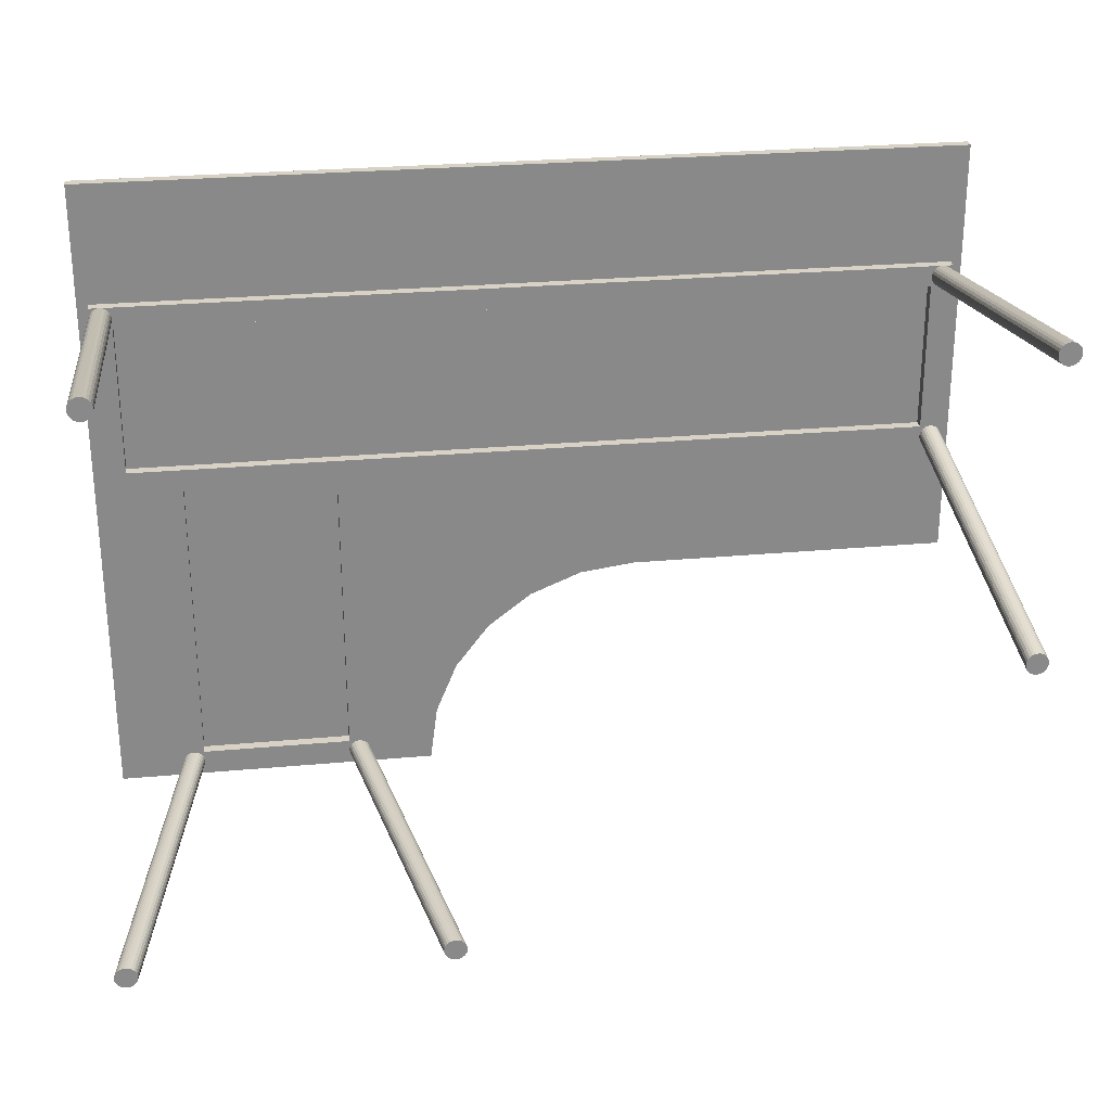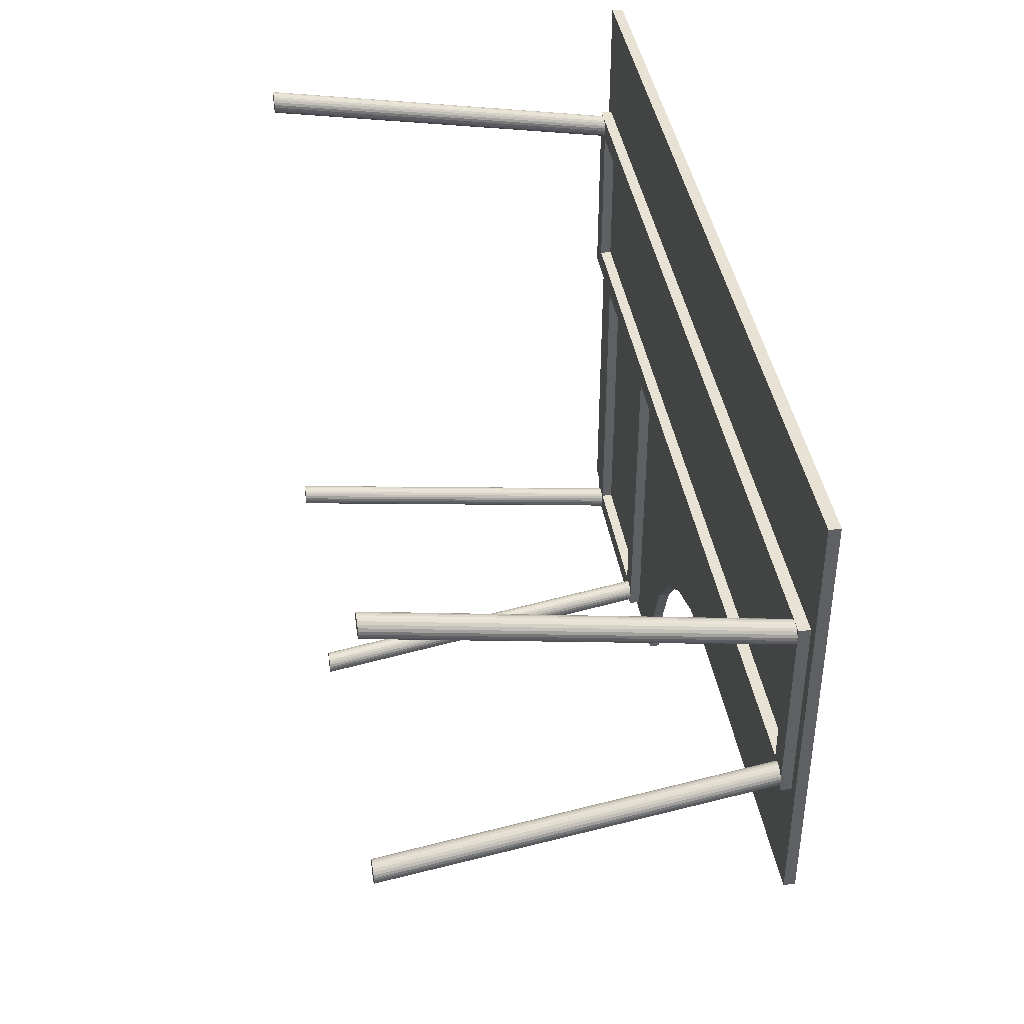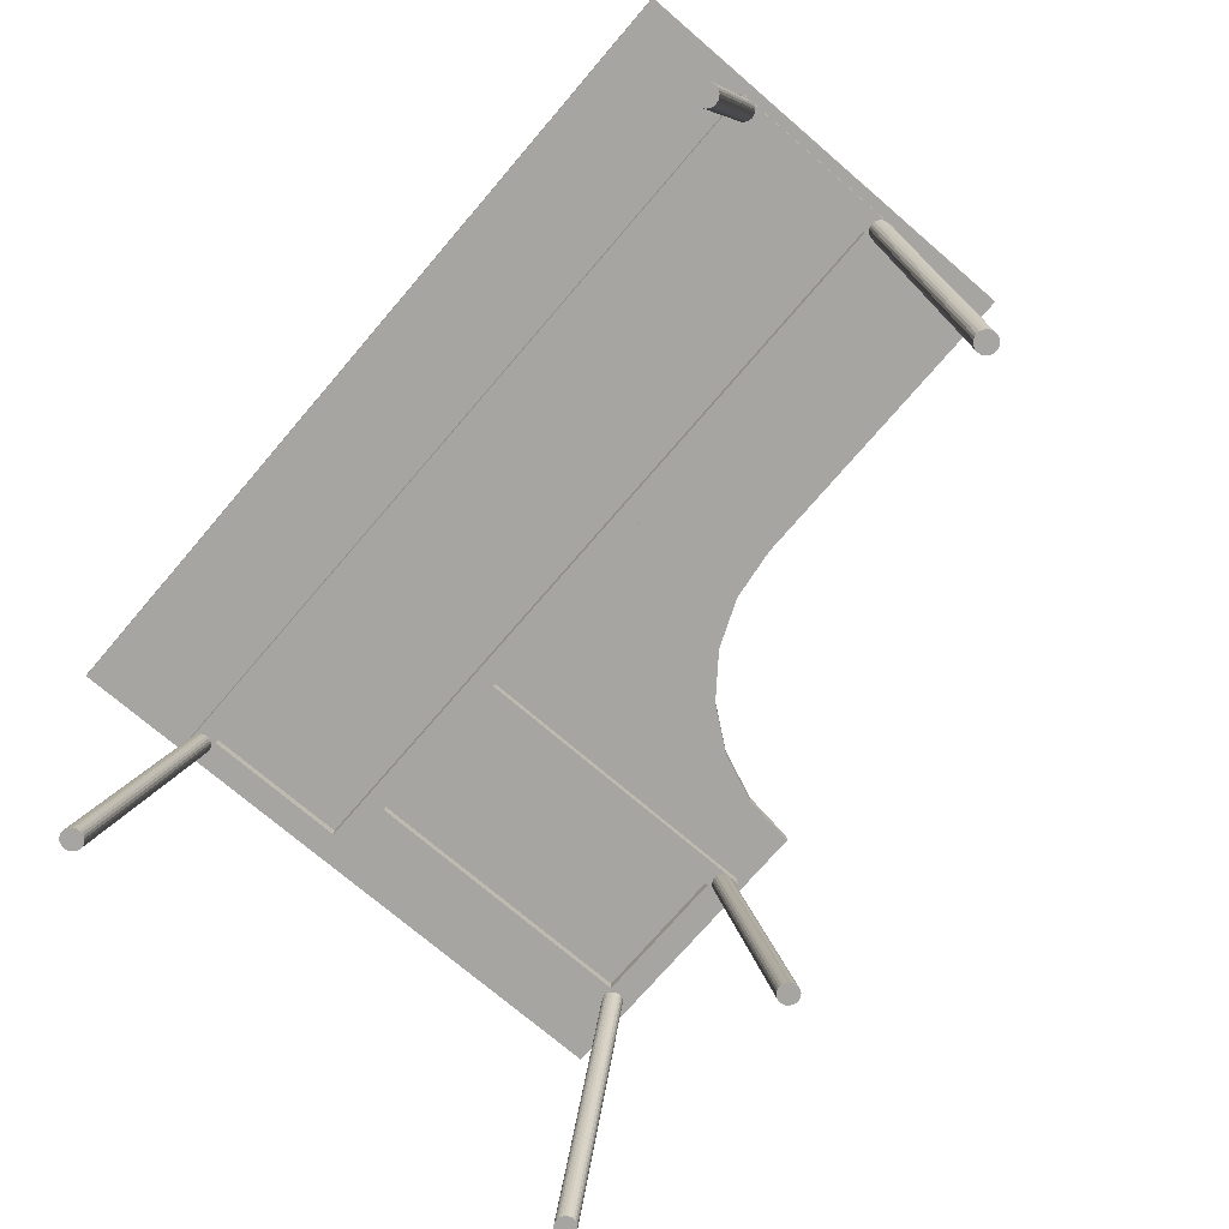
<metadata>
{"format":"obj","ext":"obj","renderer":"f3d","projection":"perspective","resolution":1024,"background":"white","views":[{"elev":27.2,"azim":-8.1,"up":"+Z"},{"elev":40.8,"azim":80.7,"up":"+Z"},{"elev":-73.6,"azim":49.4,"up":"+Y"}]}
</metadata>
<code>
g Mesh1 Galant_160_x_120_R1 Model
v -0.3204 0.1578 -0.2733
v -0.3016 0.1578 -0.2544
v -0.3204 0.1578 0.009423
f 1 2 3
v -0.1508 0.1578 -0.2733
f 2 1 4
v -0.1508 0.1484 -0.2733
f 5 1 4
v -0.3204 0.1484 -0.2733
f 5 6 1
v -0.1604 0.1484 -0.2733
f 7 6 5
v -0.3108 0.1484 -0.2733
f 6 7 8
v -0.3084 0.1484 -0.273
f 7 9 8
v -0.3061 0.1484 -0.272
f 9 7 10
v -0.3041 0.1484 -0.2705
f 10 7 11
v -0.3026 0.1484 -0.2686
f 11 7 12
v -0.3016 0.1484 -0.2663
f 12 7 13
v -0.3013 0.1484 -0.2639
f 13 7 14
v -0.1628 0.1484 -0.273
f 14 7 15
v -0.1604 0.1484 -0.2544
f 16 15 7
v -0.1628 0.1484 -0.2548
f 17 15 16
v -0.1651 0.1484 -0.2557
f 18 15 17
v -0.1651 0.1484 -0.272
f 18 19 15
v -0.1671 0.1484 -0.2705
f 18 20 19
v -0.1671 0.1484 -0.2572
f 21 20 18
v -0.1686 0.1484 -0.2592
f 22 20 21
v -0.1686 0.1484 -0.2686
f 22 23 20
v -0.1696 0.1484 -0.2614
f 24 23 22
v -0.1696 0.1484 -0.2663
f 24 25 23
v -0.1699 0.1484 -0.2639
f 25 24 26
v -0.1696 0.1484 -0.2544
f 27 26 24
f 27 14 26
v -0.3016 0.1484 -0.2544
f 28 14 27
v -0.3016 0.1484 -0.2614
f 14 28 29
v -0.3016 0.1484 0.009423
f 30 29 28
v -0.3026 0.1484 -0.2592
f 30 31 29
v -0.3041 0.1484 -0.2572
f 30 32 31
v -0.3061 0.1484 -0.2557
f 30 33 32
v -0.3084 0.1484 -0.2548
f 30 34 33
v -0.3108 0.1484 -0.2544
f 30 35 34
v -0.3133 0.1484 -0.2548
f 30 36 35
v -0.3156 0.1484 -0.2557
f 30 37 36
v -0.3176 0.1484 -0.2572
f 30 38 37
v -0.3191 0.1484 -0.2592
f 30 39 38
v -0.3201 0.1484 -0.2614
f 30 40 39
v -0.3204 0.1484 -0.2639
f 30 41 40
v -0.3204 0.1484 0.009423
f 30 42 41
v 0.3487 0.1484 0.02827
f 43 42 30
v -0.3487 0.1484 0.02827
f 44 42 43
v -0.3675 0.1484 0.009423
f 44 45 42
v -0.3672 0.1484 0.167
f 46 45 44
v -0.3675 0.1484 0.1695
f 45 46 47
v -0.3672 -0.1673 0.2227
f 48 47 46
v -0.3675 -0.1673 0.2251
f 47 48 49
v -0.3672 -0.1673 0.2276
f 48 50 49
v -0.3663 -0.1673 0.2299
f 50 48 51
v -0.3663 -0.1673 0.2204
f 51 48 52
f 46 52 48
v -0.3663 0.1484 0.1647
f 52 46 53
f 46 44 53
v -0.3648 0.1484 0.1627
f 53 44 54
v -0.3628 0.1484 0.1612
f 54 44 55
v -0.3605 0.1484 0.1602
f 55 44 56
v -0.3581 0.1484 0.1599
f 56 44 57
v -0.3557 0.1484 0.1602
f 57 44 58
v -0.3534 0.1484 0.1612
f 58 44 59
v -0.3514 0.1484 0.1627
f 59 44 60
v -0.3499 0.1484 0.1647
f 60 44 61
v -0.349 0.1484 0.167
f 61 44 62
v -0.3487 0.1484 0.1695
f 44 63 62
v -0.3487 0.1484 0.1602
f 63 44 64
v -0.3487 0.1578 0.1602
f 44 65 64
v -0.3487 0.1578 0.02827
f 65 44 66
v 0.3487 0.1578 0.02827
f 44 67 66
f 67 44 43
v 0.3487 0.1484 0.1602
f 68 67 43
v 0.3487 0.1578 0.1602
f 67 68 69
f 68 65 69
f 65 68 64
f 63 64 68
v 0.3487 0.1484 0.1695
f 70 63 68
v 0.349 0.1484 0.172
f 71 63 70
v 0.3499 0.1484 0.1743
f 72 63 71
v 0.3514 0.1484 0.1762
f 73 63 72
v 0.3534 0.1484 0.1778
f 74 63 73
v 0.3557 0.1484 0.1787
f 75 63 74
v 0.3581 0.1484 0.1791
f 76 63 75
v -0.349 0.1484 0.172
f 76 77 63
v -0.3499 0.1484 0.1743
f 76 78 77
v -0.3514 0.1484 0.1762
f 76 79 78
v -0.3534 0.1484 0.1778
f 76 80 79
v -0.3557 0.1484 0.1787
f 76 81 80
v -0.3581 0.1484 0.1791
f 81 76 82
v 0.3675 0.1578 0.1791
f 76 83 82
v 0.3675 0.1484 0.1791
f 83 76 84
v 0.3605 0.1484 0.1787
f 85 84 76
v 0.3628 0.1484 0.1778
f 84 85 86
v 0.3628 -0.1673 0.2334
f 85 87 86
v 0.3605 -0.1673 0.2344
f 87 85 88
v 0.3581 -0.1673 0.2347
f 85 89 88
f 89 85 76
v 0.3557 -0.1673 0.2344
f 76 90 89
f 90 76 75
v 0.3534 -0.1673 0.2334
f 75 91 90
f 91 75 74
v 0.3514 -0.1673 0.2319
f 74 92 91
f 92 74 73
v 0.3499 -0.1673 0.2299
f 73 93 92
f 93 73 72
v 0.349 -0.1673 0.2276
f 72 94 93
f 94 72 71
v 0.3487 -0.1673 0.2251
f 71 95 94
f 95 71 70
v 0.349 -0.1673 0.2227
f 70 96 95
v 0.349 0.1484 0.167
f 96 70 97
v 0.349 0.1484 0.02147
f 70 98 97
v 0.3487 0.1484 0.01899
f 98 70 99
f 70 68 99
f 43 99 68
v -0.1508 0.1484 0.009423
f 43 100 99
v -0.1696 0.1484 0.009423
f 43 101 100
f 43 30 101
v -0.3016 0.1578 0.009423
f 102 101 30
v -0.1696 0.1578 0.009423
f 101 102 103
f 67 102 103
f 67 3 102
f 66 3 67
v -0.3675 0.1578 0.009423
f 66 104 3
v -0.3675 0.1578 0.1791
f 104 66 105
f 65 105 66
f 105 65 83
f 83 65 69
f 65 67 69
f 67 65 66
v 0.3675 0.1578 0.009423
f 67 106 69
v -0.1508 0.1578 0.009423
f 67 107 106
f 67 103 107
f 107 103 4
v -0.1696 0.1578 -0.2544
f 108 4 103
f 2 4 108
f 28 108 2
f 108 28 27
f 101 108 27
f 108 101 103
f 102 108 103
f 108 102 2
f 102 3 2
f 102 28 2
f 28 102 30
f 27 24 101
f 100 101 24
f 100 24 22
v -0.113 -0.1673 -0.2592
f 24 109 22
v -0.1139 -0.1673 -0.2614
f 109 24 110
f 26 110 24
v -0.1143 -0.1673 -0.2639
f 110 26 111
f 25 111 26
v -0.1139 -0.1673 -0.2663
f 111 25 112
v -0.113 -0.1673 -0.2686
f 25 113 112
f 113 25 23
f 14 23 25
f 14 20 23
f 14 19 20
f 14 15 19
v -0.1072 -0.1673 -0.273
f 114 19 15
v -0.1095 -0.1673 -0.272
f 19 114 115
v -0.1072 -0.1673 -0.2548
f 116 115 114
v -0.1095 -0.1673 -0.2557
f 117 115 116
v -0.1115 -0.1673 -0.2572
f 118 115 117
v -0.1115 -0.1673 -0.2705
f 118 119 115
f 118 113 119
f 109 113 118
f 110 113 109
f 110 112 113
f 112 110 111
f 118 22 109
f 22 118 21
f 118 18 21
f 18 118 117
f 117 17 18
f 17 117 116
f 116 16 17
v -0.1047 -0.1673 -0.2544
f 16 116 120
f 116 114 120
v -0.1047 -0.1673 -0.2733
f 120 114 121
f 15 121 114
f 121 15 7
v -0.1022 -0.1673 -0.273
f 7 122 121
v -0.1579 0.1484 -0.273
f 122 7 123
v -0.1579 0.1484 -0.2548
f 124 7 123
f 16 7 124
f 100 16 124
f 100 17 16
f 100 18 17
f 100 21 18
f 100 22 21
v -0.1022 -0.1673 -0.2548
f 16 125 124
f 125 16 120
f 120 122 125
f 120 121 122
v -0.0999 -0.1673 -0.272
f 125 122 126
f 123 126 122
v -0.1556 0.1484 -0.272
f 126 123 127
f 124 123 127
f 123 5 127
f 5 123 7
v -0.1536 0.1484 -0.2705
f 127 5 128
v -0.1521 0.1484 -0.2686
f 128 5 129
v -0.1511 0.1484 -0.2663
f 129 5 130
v -0.1508 0.1484 -0.2639
f 130 5 131
f 4 131 5
v -0.1508 0.1484 -0.2544
f 4 132 131
f 107 132 4
f 132 107 100
f 106 100 107
v 0.3675 0.1484 0.009423
f 133 100 106
v 0.3581 0.1484 0.009423
f 100 133 134
v 0.3605 0.1484 0.00975
f 133 135 134
v 0.3628 0.1484 0.01071
f 135 133 136
v 0.3648 0.1484 0.01223
f 136 133 137
v 0.3663 0.1484 0.01421
f 137 133 138
v 0.3672 0.1484 0.01652
f 138 133 139
v 0.3675 0.1484 0.01899
f 139 133 140
f 106 140 133
v 0.3675 0.1484 0.1695
f 106 141 140
f 83 141 106
f 141 83 84
v 0.3672 0.1484 0.172
f 84 142 141
v 0.3663 0.1484 0.1743
f 84 143 142
v 0.3648 0.1484 0.1762
f 84 144 143
f 84 86 144
f 87 144 86
v 0.3648 -0.1673 0.2319
f 144 87 145
v 0.3648 -0.1673 0.2184
f 87 146 145
v 0.3628 -0.1673 0.2169
f 87 147 146
v 0.3605 -0.1673 0.2159
f 87 148 147
f 88 148 87
f 89 148 88
v 0.3581 -0.1673 0.2156
f 89 149 148
f 90 149 89
v 0.3557 -0.1673 0.2159
f 90 150 149
v 0.3534 -0.1673 0.2169
f 90 151 150
f 91 151 90
f 92 151 91
v 0.3514 -0.1673 0.2184
f 92 152 151
f 93 152 92
v 0.3499 -0.1673 0.2204
f 93 153 152
f 94 153 93
f 94 96 153
f 96 94 95
f 97 153 96
v 0.3499 0.1484 0.1647
f 153 97 154
v 0.3499 0.1484 0.02378
f 97 155 154
f 97 98 155
v 0.3499 -0.1673 -0.03189
f 98 156 155
v 0.349 -0.1673 -0.0342
f 156 98 157
f 99 157 98
v 0.3487 -0.1673 -0.03667
f 157 99 158
v 0.349 0.1484 0.01652
f 159 158 99
v 0.349 -0.1673 -0.03915
f 158 159 160
v 0.3499 0.1484 0.01421
f 161 160 159
v 0.3499 -0.1673 -0.04146
f 160 161 162
v 0.3514 0.1484 0.01223
f 163 162 161
v 0.3514 -0.1673 -0.04344
f 162 163 164
v 0.3534 0.1484 0.01071
f 165 164 163
v 0.3534 -0.1673 -0.04496
f 164 165 166
v 0.3557 -0.1673 -0.04592
f 165 167 166
v 0.3557 0.1484 0.00975
f 167 165 168
f 165 100 168
f 163 100 165
f 161 100 163
f 159 100 161
f 99 100 159
f 168 100 134
v 0.3581 -0.1673 -0.04624
f 169 168 134
f 168 169 167
v 0.3581 -0.1673 -0.0271
f 170 167 169
v 0.3557 -0.1673 -0.02743
f 171 167 170
v 0.3534 -0.1673 -0.02839
f 172 167 171
f 172 166 167
v 0.3514 -0.1673 -0.02991
f 173 166 172
f 173 164 166
f 156 164 173
f 156 162 164
f 157 162 156
f 157 160 162
f 160 157 158
f 173 155 156
v 0.3514 0.1484 0.02576
f 155 173 174
f 172 174 173
v 0.3534 0.1484 0.02728
f 174 172 175
v 0.3557 0.1484 0.02824
f 172 176 175
f 176 172 171
v 0.3581 0.1484 0.02856
f 171 177 176
f 177 171 170
v 0.3605 0.1484 0.02824
f 170 178 177
v 0.3605 -0.1673 -0.02743
f 178 170 179
v 0.3605 -0.1673 -0.04592
f 170 180 179
f 170 169 180
f 134 180 169
f 180 134 135
v 0.3628 -0.1673 -0.04496
f 135 181 180
f 181 135 136
f 137 181 136
v 0.3648 -0.1673 -0.04344
f 181 137 182
v 0.3663 -0.1673 -0.04146
f 137 183 182
f 183 137 138
v 0.3672 -0.1673 -0.03915
f 138 184 183
f 184 138 139
v 0.3675 -0.1673 -0.03667
f 139 185 184
f 185 139 140
v 0.3672 -0.1673 -0.0342
f 140 186 185
v 0.3672 0.1484 0.02147
f 186 140 187
v 0.3672 0.1484 0.167
f 188 187 140
v 0.3663 0.1484 0.1647
f 189 187 188
v 0.3663 0.1484 0.02378
f 189 190 187
v 0.3648 0.1484 0.1627
f 191 190 189
v 0.3648 0.1484 0.02576
f 191 192 190
v 0.3628 0.1484 0.1612
f 193 192 191
v 0.3628 0.1484 0.02728
f 193 194 192
v 0.3605 0.1484 0.1602
f 195 194 193
f 195 178 194
v 0.3581 0.1484 0.1599
f 196 178 195
f 196 177 178
v 0.3557 0.1484 0.1602
f 197 177 196
f 197 176 177
v 0.3534 0.1484 0.1612
f 198 176 197
f 198 175 176
v 0.3514 0.1484 0.1627
f 199 175 198
f 199 174 175
f 154 174 199
f 154 155 174
f 152 154 199
f 154 152 153
f 199 151 152
f 151 199 198
f 198 150 151
f 150 198 197
f 196 150 197
f 150 196 149
f 195 149 196
f 149 195 148
f 195 147 148
f 147 195 193
f 193 146 147
f 146 193 191
f 189 146 191
v 0.3663 -0.1673 0.2204
f 146 189 200
f 188 200 189
v 0.3672 -0.1673 0.2227
f 200 188 201
f 141 201 188
v 0.3675 -0.1673 0.2251
f 201 141 202
f 142 202 141
v 0.3672 -0.1673 0.2276
f 202 142 203
f 143 203 142
v 0.3663 -0.1673 0.2299
f 203 143 204
f 144 204 143
f 204 144 145
f 145 200 204
f 145 146 200
f 204 200 203
f 203 200 201
f 203 201 202
f 188 140 141
f 179 194 178
v 0.3628 -0.1673 -0.02839
f 194 179 205
f 179 181 205
f 179 180 181
f 205 181 182
v 0.3648 -0.1673 -0.02991
f 205 182 206
f 206 182 183
v 0.3663 -0.1673 -0.03189
f 206 183 207
f 207 183 184
f 207 184 186
f 186 184 185
f 187 207 186
f 207 187 190
f 190 206 207
f 206 190 192
f 192 205 206
f 205 192 194
f 83 69 106
v 0.377 0.1578 -0.09424
f 106 208 83
v 0.09424 0.1578 -0.09424
f 106 209 208
v 0.04546 0.1578 -0.1007
f 106 210 209
f 107 210 106
v -7.317e-18 0.1578 -0.1195
f 107 211 210
v -0.03903 0.1578 -0.1494
f 107 212 211
v -0.06899 0.1578 -0.1885
f 107 213 212
v -0.08782 0.1578 -0.2339
f 107 214 213
v -0.09424 0.1578 -0.2827
f 107 215 214
f 4 215 107
f 1 215 4
v -0.377 0.1578 -0.2827
f 1 216 215
f 104 216 1
v -0.377 0.1578 0.2827
f 216 104 217
f 105 217 104
v 0.377 0.1578 0.2827
f 217 105 218
f 218 105 83
v -0.3675 0.1484 0.1791
f 219 83 105
f 82 83 219
v -0.3605 0.1484 0.1787
f 219 220 82
v -0.3628 0.1484 0.1778
f 219 221 220
v -0.3648 0.1484 0.1762
f 219 222 221
v -0.3663 0.1484 0.1743
f 219 223 222
v -0.3672 0.1484 0.172
f 219 224 223
f 224 219 47
f 219 104 47
f 104 219 105
f 47 104 45
f 104 42 45
f 42 104 3
f 3 104 1
f 1 42 3
f 42 1 41
f 41 1 6
v -0.3201 0.1484 -0.2663
f 6 225 41
v -0.3191 0.1484 -0.2686
f 225 6 226
v -0.3176 0.1484 -0.2705
f 226 6 227
v -0.3156 0.1484 -0.272
f 227 6 228
v -0.3133 0.1484 -0.273
f 228 6 229
f 229 6 8
v -0.3665 -0.1673 -0.2733
f 230 229 8
v -0.369 -0.1673 -0.273
f 229 230 231
v -0.3665 -0.1673 -0.2544
f 232 231 230
v -0.369 -0.1673 -0.2548
f 233 231 232
v -0.3713 -0.1673 -0.272
f 233 234 231
v -0.3713 -0.1673 -0.2557
f 235 234 233
v -0.3733 -0.1673 -0.2572
f 236 234 235
v -0.3733 -0.1673 -0.2705
f 236 237 234
v -0.3748 -0.1673 -0.2592
f 238 237 236
v -0.3748 -0.1673 -0.2686
f 238 239 237
v -0.3757 -0.1673 -0.2614
f 240 239 238
v -0.3757 -0.1673 -0.2663
f 240 241 239
v -0.3761 -0.1673 -0.2639
f 241 240 242
f 40 242 240
f 242 40 41
f 225 40 41
f 40 225 226
f 239 225 226
f 225 239 241
f 241 41 225
f 41 241 242
f 227 239 226
f 239 227 237
f 227 234 237
f 234 227 228
f 37 227 228
f 38 227 37
f 38 226 227
f 39 226 38
f 40 226 39
f 40 238 39
f 238 40 240
f 238 38 39
f 38 238 236
f 236 37 38
f 37 236 235
f 233 37 235
f 37 233 36
f 233 35 36
f 35 233 232
f 232 34 35
v -0.364 -0.1673 -0.2548
f 34 232 243
f 232 230 243
v -0.364 -0.1673 -0.273
f 243 230 244
f 8 244 230
f 244 8 9
f 35 8 9
f 36 8 35
f 36 229 8
f 37 229 36
f 37 228 229
f 231 228 229
f 228 231 234
f 35 9 34
f 34 9 10
f 10 244 9
v -0.3617 -0.1673 -0.272
f 244 10 245
v -0.3597 -0.1673 -0.2705
f 10 246 245
f 246 10 11
f 33 10 11
f 34 10 33
f 243 33 34
v -0.3617 -0.1673 -0.2557
f 33 243 247
f 243 244 247
f 247 244 245
v -0.3597 -0.1673 -0.2572
f 247 245 248
f 248 245 246
v -0.3582 -0.1673 -0.2686
f 248 246 249
f 11 249 246
f 249 11 12
f 31 11 12
f 32 11 31
f 33 11 32
f 247 32 33
f 32 247 248
v -0.3582 -0.1673 -0.2592
f 250 32 248
f 32 250 31
v -0.3573 -0.1673 -0.2614
f 251 31 250
f 31 251 29
v -0.3569 -0.1673 -0.2639
f 252 29 251
f 29 252 14
v -0.3573 -0.1673 -0.2663
f 253 14 252
f 14 253 13
f 249 13 253
f 13 249 12
f 31 12 13
f 31 13 29
f 29 13 14
f 250 249 253
f 248 249 250
f 250 253 251
f 251 253 252
f 49 224 47
f 224 49 50
f 50 223 224
f 223 50 51
f 51 222 223
v -0.3648 -0.1673 0.2319
f 222 51 254
v -0.3648 -0.1673 0.2184
f 51 255 254
f 51 52 255
f 53 255 52
f 255 53 54
v -0.3628 -0.1673 0.2169
f 54 256 255
f 256 54 55
f 56 256 55
v -0.3605 -0.1673 0.2159
f 256 56 257
v -0.3581 -0.1673 0.2156
f 56 258 257
f 258 56 57
v -0.3557 -0.1673 0.2159
f 57 259 258
f 259 57 58
v -0.3534 -0.1673 0.2169
f 58 260 259
f 260 58 59
f 60 260 59
v -0.3514 -0.1673 0.2184
f 260 60 261
f 61 261 60
v -0.3499 -0.1673 0.2204
f 261 61 262
f 62 262 61
v -0.349 -0.1673 0.2227
f 262 62 263
f 63 263 62
v -0.3487 -0.1673 0.2251
f 263 63 264
f 77 264 63
v -0.349 -0.1673 0.2276
f 264 77 265
f 78 265 77
v -0.3499 -0.1673 0.2299
f 265 78 266
f 79 266 78
v -0.3514 -0.1673 0.2319
f 266 79 267
f 80 267 79
v -0.3534 -0.1673 0.2334
f 267 80 268
v -0.3557 -0.1673 0.2344
f 80 269 268
f 269 80 81
v -0.3581 -0.1673 0.2347
f 81 270 269
f 270 81 82
v -0.3605 -0.1673 0.2344
f 82 271 270
f 271 82 220
v -0.3628 -0.1673 0.2334
f 220 272 271
f 272 220 221
f 222 272 221
f 272 222 254
f 254 256 272
f 254 255 256
f 272 256 257
f 272 257 271
f 271 257 270
f 270 257 258
f 270 258 259
f 270 259 269
f 269 259 260
f 269 260 268
f 268 260 261
f 268 261 267
f 267 261 266
f 266 261 262
f 266 262 263
f 266 263 265
f 265 263 264
f 218 83 208
v 0.377 0.1673 0.2827
f 208 273 218
v 0.377 0.1673 -0.09424
f 273 208 274
f 209 274 208
v 0.09424 0.1673 -0.09424
f 274 209 275
v 0.04546 0.1673 -0.1007
f 209 276 275
f 276 209 210
v -7.317e-18 0.1673 -0.1195
f 210 277 276
f 277 210 211
v -0.03903 0.1673 -0.1494
f 211 278 277
f 278 211 212
f 213 278 212
v -0.06899 0.1673 -0.1885
f 278 213 279
f 214 279 213
v -0.08782 0.1673 -0.2339
f 279 214 280
f 215 280 214
v -0.09424 0.1673 -0.2827
f 280 215 281
v -0.377 0.1673 -0.2827
f 215 282 281
f 282 215 216
f 217 282 216
v -0.377 0.1673 0.2827
f 282 217 283
f 217 273 283
f 273 217 218
f 273 282 283
f 282 273 278
f 278 273 277
f 277 273 276
f 276 273 275
f 275 273 274
f 282 278 279
f 282 279 280
f 282 280 281
f 100 131 132
v -0.1511 0.1484 -0.2614
f 131 100 284
v -0.1521 0.1484 -0.2592
f 100 285 284
v -0.1536 0.1484 -0.2572
f 100 286 285
v -0.1556 0.1484 -0.2557
f 100 287 286
f 100 124 287
f 124 127 287
f 287 127 286
f 286 127 128
v -0.09792 -0.1673 -0.2705
f 288 127 128
f 127 288 126
v -0.09792 -0.1673 -0.2572
f 289 126 288
v -0.0999 -0.1673 -0.2557
f 290 126 289
f 125 126 290
f 287 125 290
f 125 287 124
f 290 286 287
f 286 290 289
f 289 285 286
v -0.0964 -0.1673 -0.2592
f 285 289 291
f 289 288 291
v -0.0964 -0.1673 -0.2686
f 291 288 292
f 288 129 292
f 129 288 128
f 286 128 129
f 286 129 285
f 285 129 130
f 130 292 129
v -0.09544 -0.1673 -0.2663
f 292 130 293
v -0.09511 -0.1673 -0.2639
f 130 294 293
f 294 130 131
f 284 130 131
f 285 130 284
v -0.09544 -0.1673 -0.2614
f 285 295 284
f 295 285 291
f 291 292 295
f 295 292 293
f 295 293 294
f 131 295 294
f 295 131 284
f 113 20 119
f 20 113 23
f 19 119 20
f 119 19 115
f 14 25 26

</code>
